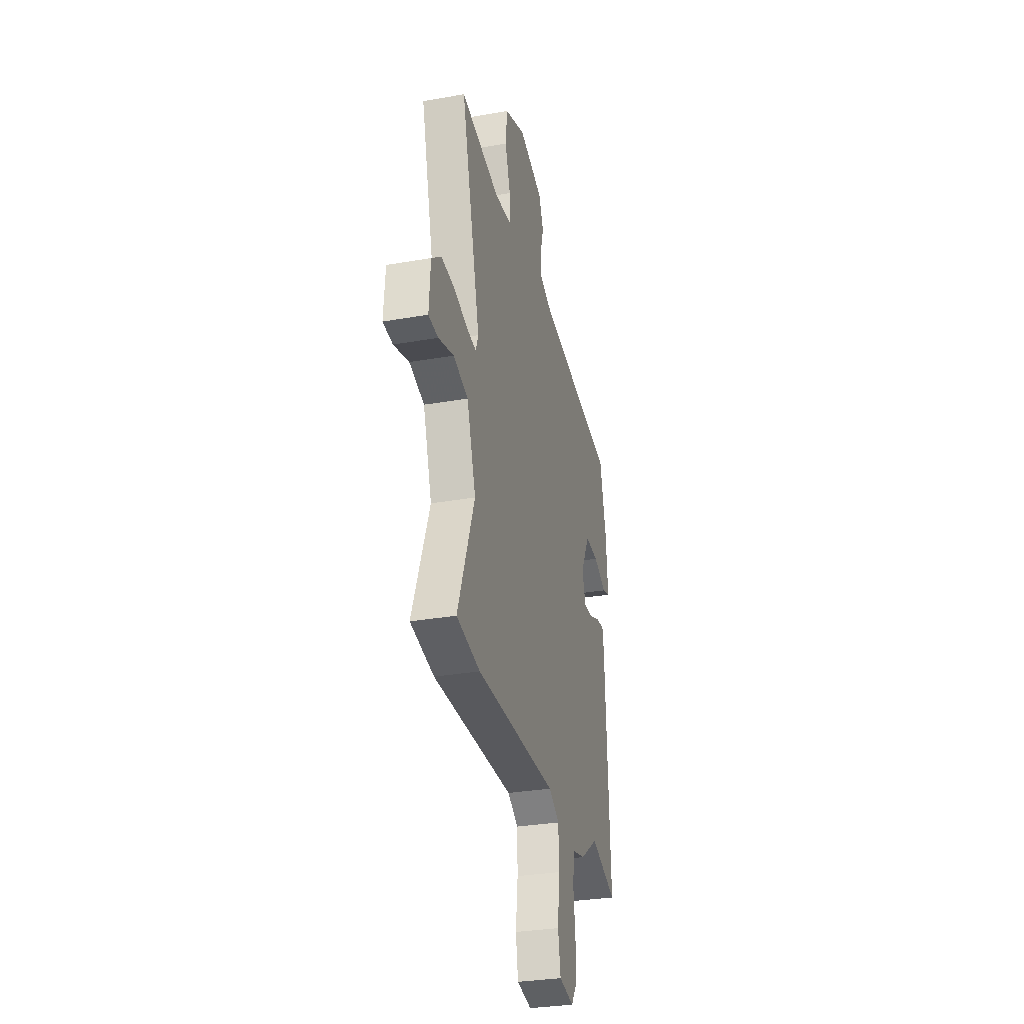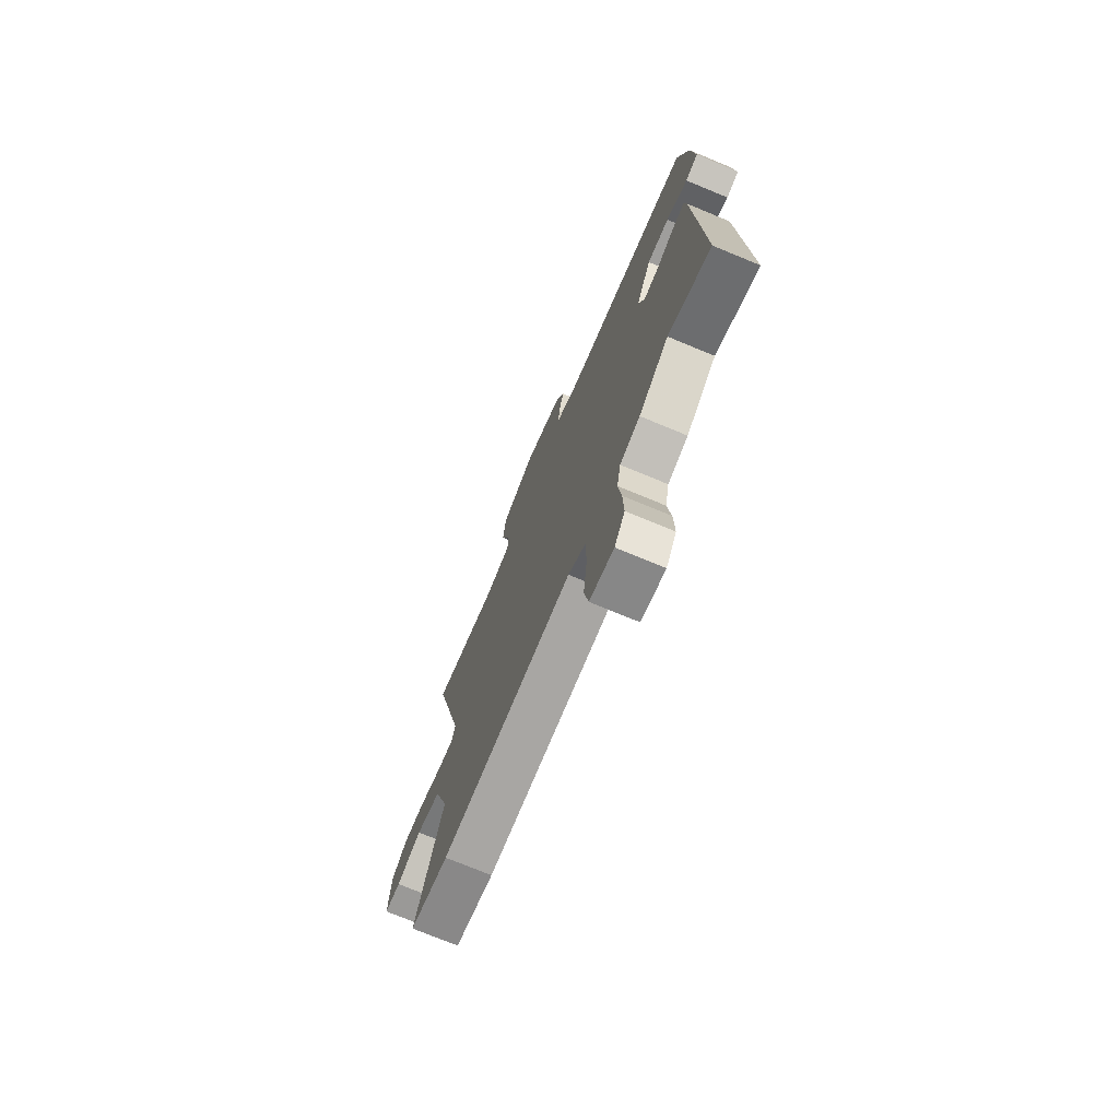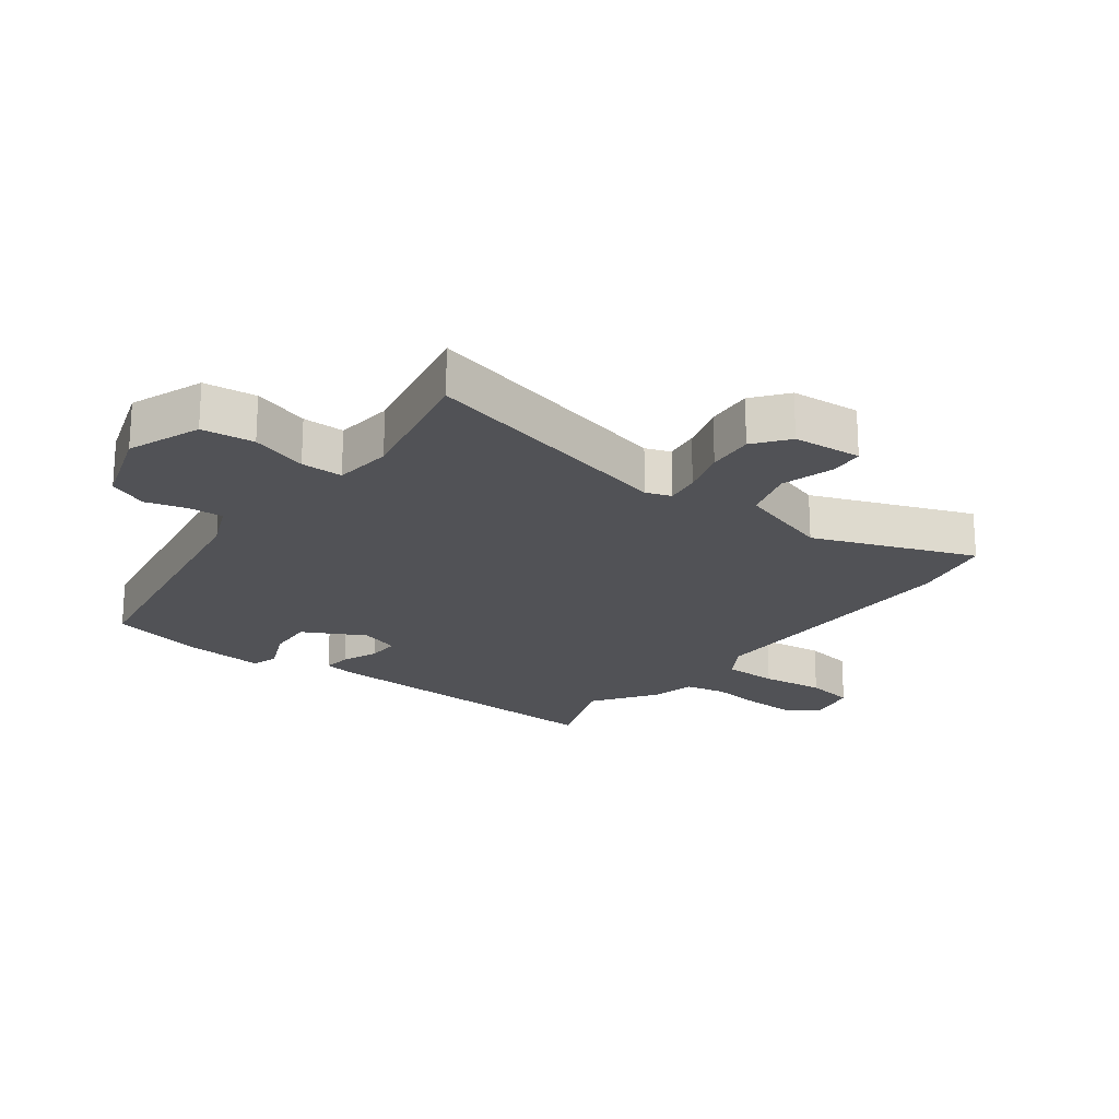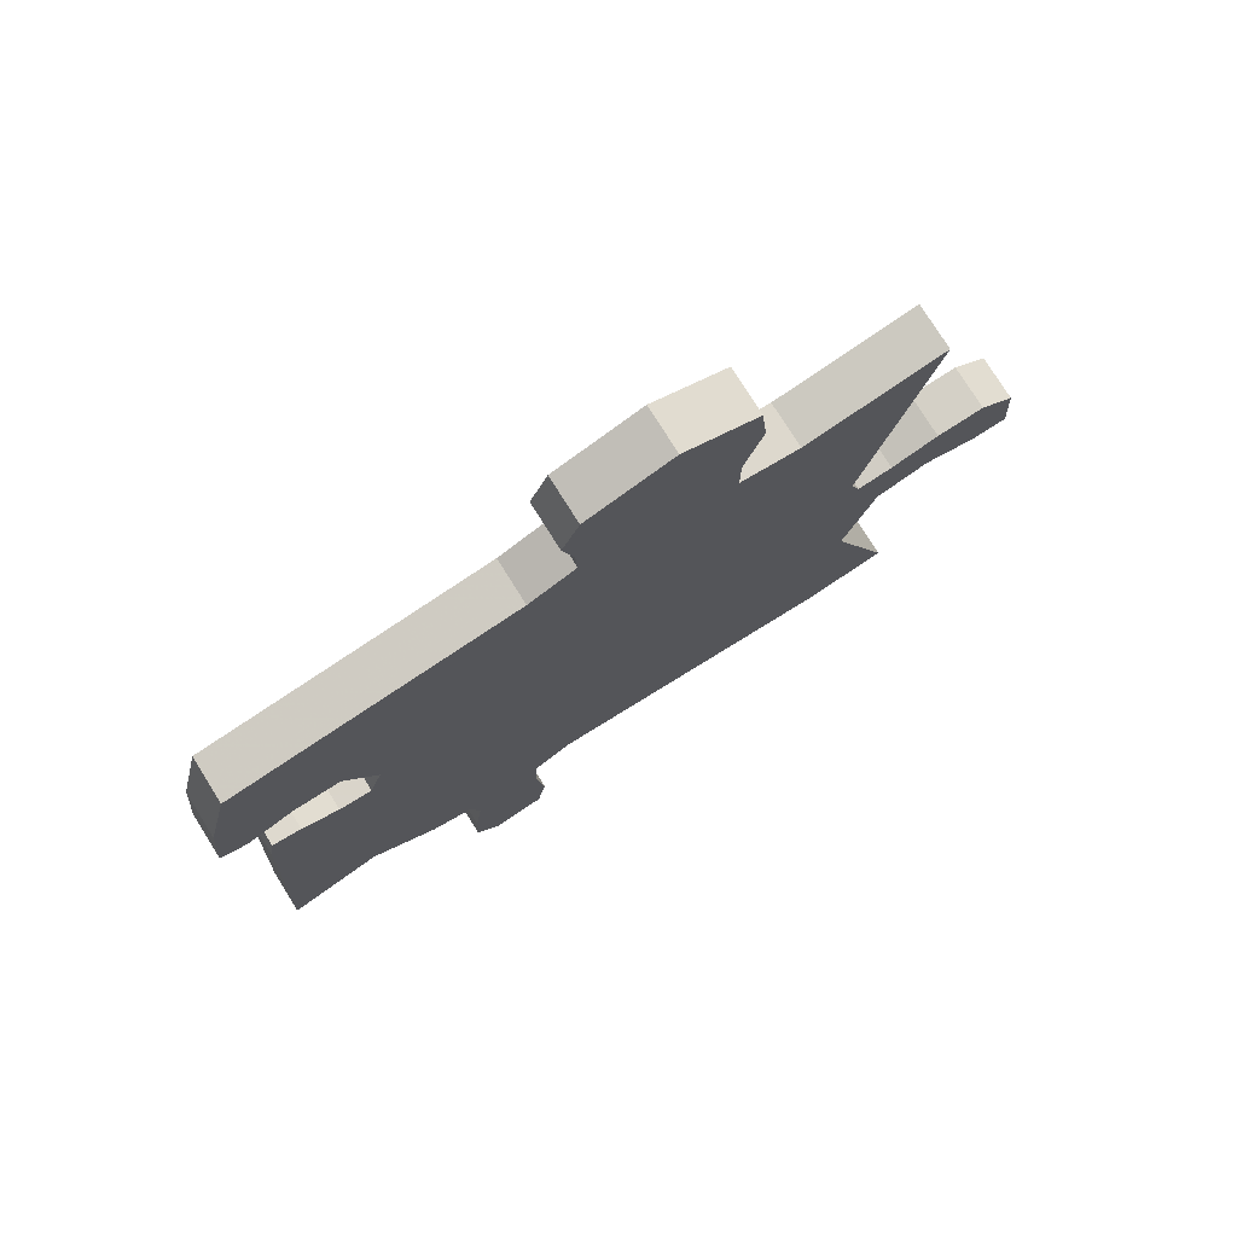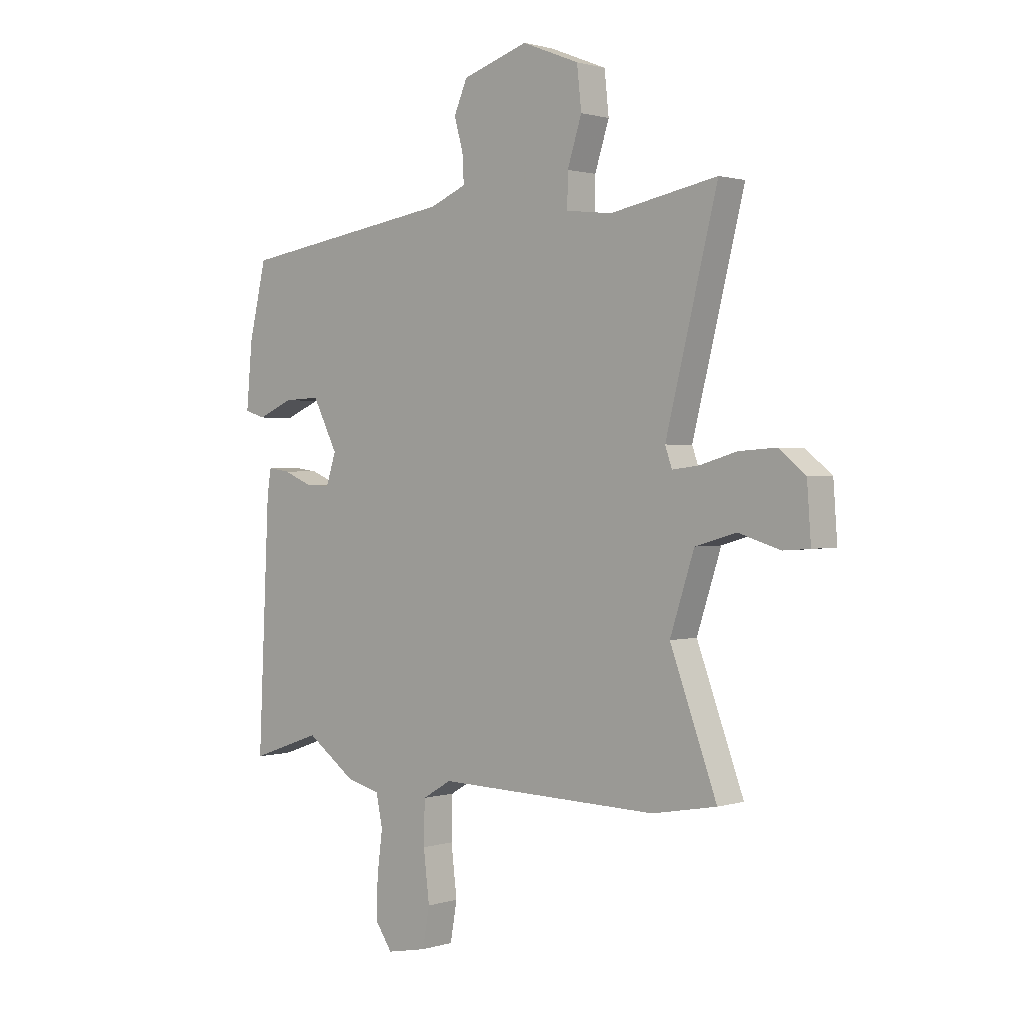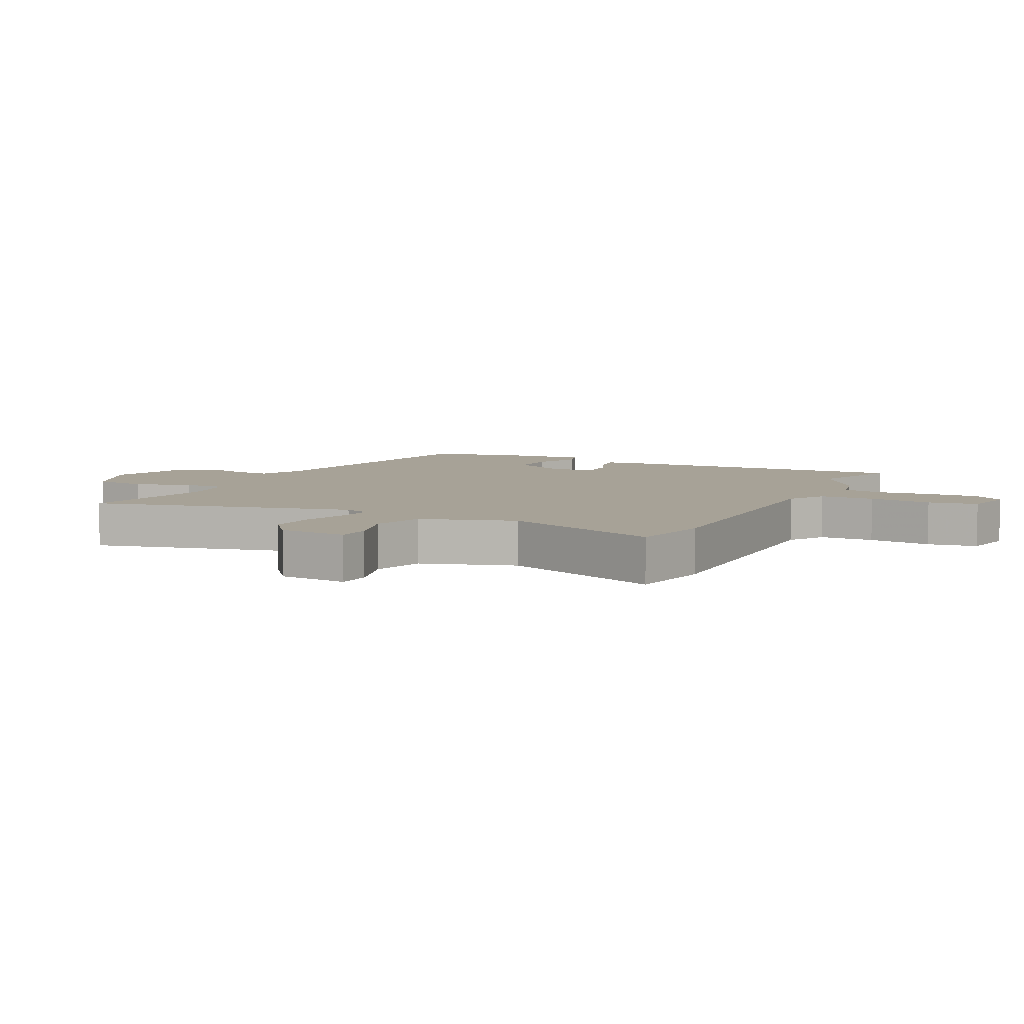
<metadata>
{"format":"obj","ext":"obj","renderer":"f3d","projection":"perspective","resolution":1024,"background":"white","views":[{"elev":-31.3,"azim":104.1,"up":"+Z"},{"elev":-73.1,"azim":-112.6,"up":"+Z"},{"elev":-21.2,"azim":53.6,"up":"+Y"},{"elev":76.4,"azim":-32.0,"up":"+Z"},{"elev":1.2,"azim":42.3,"up":"+Z"},{"elev":6.6,"azim":116.8,"up":"+Y"}]}
</metadata>
<code>
v 0.573 0.07 0.497
v 0.468 0.07 0.08
v 0.482 0.07 0.04
v 0.537 0.07 0.047
v 0.612 0.07 0.069
v 0.687 0.07 0.074
v 0.741 0.07 0.031
v 0.749 0.07 -0.079
v 0.695 0.07 -0.083
v 0.61 0.07 -0.057
v 0.527 0.07 -0.081
v 0.478 0.07 -0.231
v 0.573 0.07 -0.487
v 0.442 0.07 -0.511
v -0.009 0.07 -0.501
v -0.068 0.07 -0.536
v -0.07 0.07 -0.623
v -0.058 0.07 -0.724
v -0.072 0.07 -0.803
v -0.154 0.07 -0.819
v -0.189 0.07 -0.768
v -0.186 0.07 -0.687
v -0.175 0.07 -0.602
v -0.188 0.07 -0.538
v -0.256 0.07 -0.521
v -0.357 0.07 -0.449
v -0.501 0.07 -0.5
v -0.478 0.07 -0.009
v -0.47 0.07 0.041
v -0.425 0.07 0.035
v -0.367 0.07 0.011
v -0.316 0.07 0.009
v -0.296 0.07 0.071
v -0.347 0.07 0.17
v -0.421 0.07 0.167
v -0.493 0.07 0.136
v -0.535 0.07 0.149
v -0.523 0.07 0.281
v -0.488 0.07 0.429
v -0.047 0.07 0.496
v 0.027 0.07 0.527
v 0.024 0.07 0.582
v 0.006 0.07 0.648
v 0.033 0.07 0.71
v 0.167 0.07 0.753
v 0.283 0.07 0.707
v 0.292 0.07 0.623
v 0.263 0.07 0.533
v 0.262 0.07 0.466
v 0.355 0.07 0.455
v 0.573 0 0.497
v 0.468 0 0.08
v 0.482 0 0.04
v 0.537 0 0.047
v 0.612 0 0.069
v 0.687 0 0.074
v 0.741 0 0.031
v 0.749 0 -0.079
v 0.695 0 -0.083
v 0.61 0 -0.057
v 0.527 0 -0.081
v 0.478 0 -0.231
v 0.573 0 -0.487
v 0.442 0 -0.511
v -0.009 0 -0.501
v -0.068 0 -0.536
v -0.07 0 -0.623
v -0.058 0 -0.724
v -0.072 0 -0.803
v -0.154 0 -0.819
v -0.189 0 -0.768
v -0.186 0 -0.687
v -0.175 0 -0.602
v -0.188 0 -0.538
v -0.256 0 -0.521
v -0.357 0 -0.449
v -0.501 0 -0.5
v -0.478 0 -0.009
v -0.47 0 0.041
v -0.425 0 0.035
v -0.367 0 0.011
v -0.316 0 0.009
v -0.296 0 0.071
v -0.347 0 0.17
v -0.421 0 0.167
v -0.493 0 0.136
v -0.535 0 0.149
v -0.523 0 0.281
v -0.488 0 0.429
v -0.047 0 0.496
v 0.027 0 0.527
v 0.024 0 0.582
v 0.006 0 0.648
v 0.033 0 0.71
v 0.167 0 0.753
v 0.283 0 0.707
v 0.292 0 0.623
v 0.263 0 0.533
v 0.262 0 0.466
v 0.355 0 0.455
f 46 47 48
f 45 46 48
f 44 45 48
f 43 44 48
f 42 43 48
f 41 42 48 49
f 40 41 49
f 39 40 49
f 38 39 49
f 37 38 49
f 36 37 49
f 35 36 49
f 34 35 49 50
f 29 30 31
f 28 29 31
f 27 28 31
f 26 27 31
f 26 31 32
f 25 26 32
f 24 25 32
f 21 22 23
f 20 21 23
f 19 20 23
f 18 19 23
f 17 18 23
f 16 17 23 24
f 24 32 33
f 16 24 33
f 15 16 33
f 14 15 33
f 13 14 33
f 12 13 33
f 8 9 10
f 7 8 10
f 6 7 10
f 5 6 10
f 4 5 10
f 3 4 10 11
f 50 1 2
f 34 50 2
f 33 34 2
f 3 11 12 33
f 2 3 33
f 98 97 96
f 98 96 95
f 98 95 94
f 98 94 93
f 98 93 92
f 99 98 92 91
f 99 91 90
f 99 90 89
f 99 89 88
f 99 88 87
f 99 87 86
f 99 86 85
f 100 99 85 84
f 81 80 79
f 81 79 78
f 81 78 77
f 81 77 76
f 82 81 76
f 82 76 75
f 82 75 74
f 73 72 71
f 73 71 70
f 73 70 69
f 73 69 68
f 73 68 67
f 74 73 67 66
f 83 82 74
f 83 74 66
f 83 66 65
f 83 65 64
f 83 64 63
f 83 63 62
f 60 59 58
f 60 58 57
f 60 57 56
f 60 56 55
f 60 55 54
f 61 60 54 53
f 52 51 100
f 52 100 84
f 52 84 83
f 83 62 61 53
f 83 53 52
f 1 51 52 2
f 2 52 53 3
f 3 53 54 4
f 4 54 55 5
f 5 55 56 6
f 6 56 57 7
f 7 57 58 8
f 8 58 59 9
f 9 59 60 10
f 10 60 61 11
f 11 61 62 12
f 12 62 63 13
f 13 63 64 14
f 14 64 65 15
f 15 65 66 16
f 16 66 67 17
f 17 67 68 18
f 18 68 69 19
f 19 69 70 20
f 20 70 71 21
f 21 71 72 22
f 22 72 73 23
f 23 73 74 24
f 24 74 75 25
f 25 75 76 26
f 26 76 77 27
f 27 77 78 28
f 28 78 79 29
f 29 79 80 30
f 30 80 81 31
f 31 81 82 32
f 32 82 83 33
f 33 83 84 34
f 34 84 85 35
f 35 85 86 36
f 36 86 87 37
f 37 87 88 38
f 38 88 89 39
f 39 89 90 40
f 40 90 91 41
f 41 91 92 42
f 42 92 93 43
f 43 93 94 44
f 44 94 95 45
f 45 95 96 46
f 46 96 97 47
f 47 97 98 48
f 48 98 99 49
f 49 99 100 50
f 50 100 51 1

</code>
